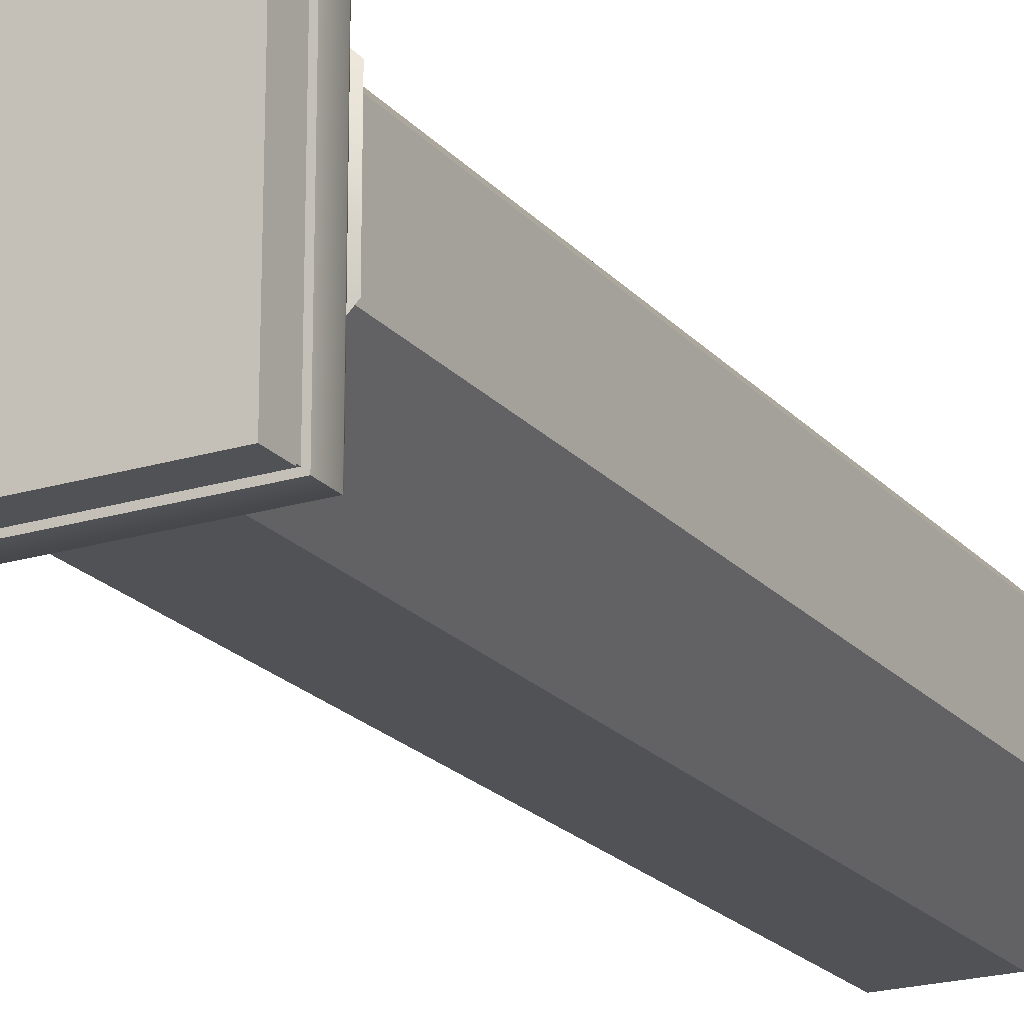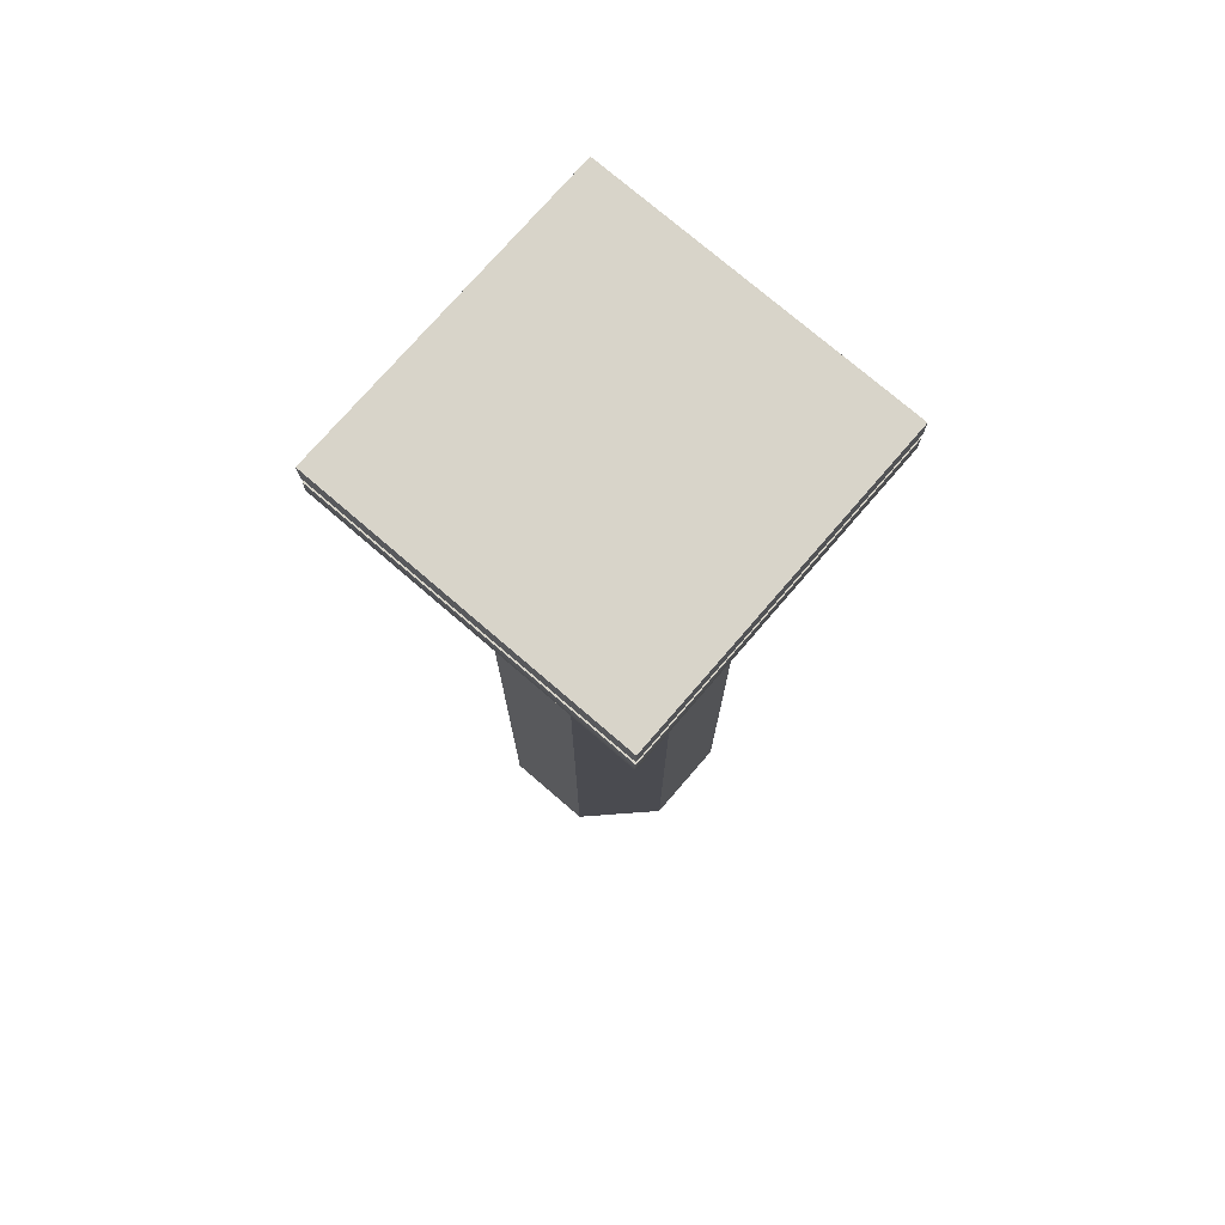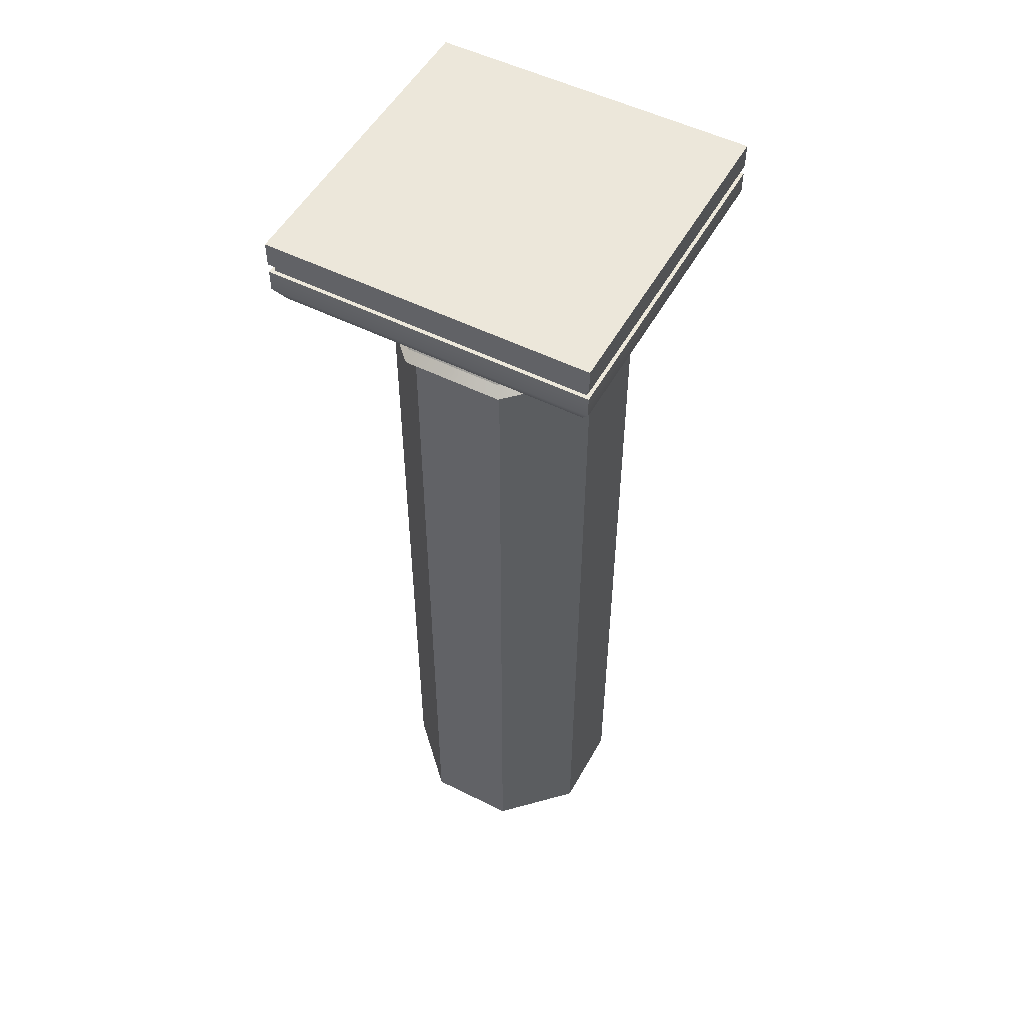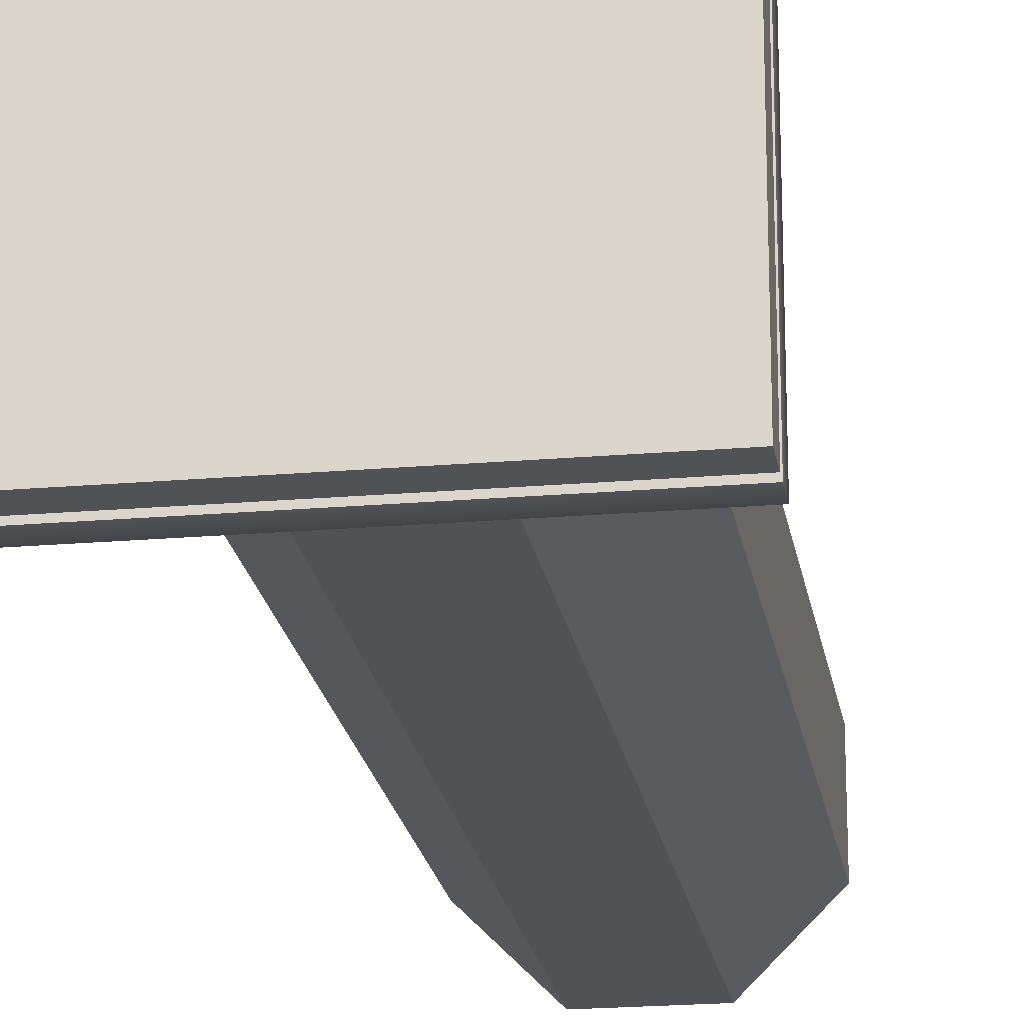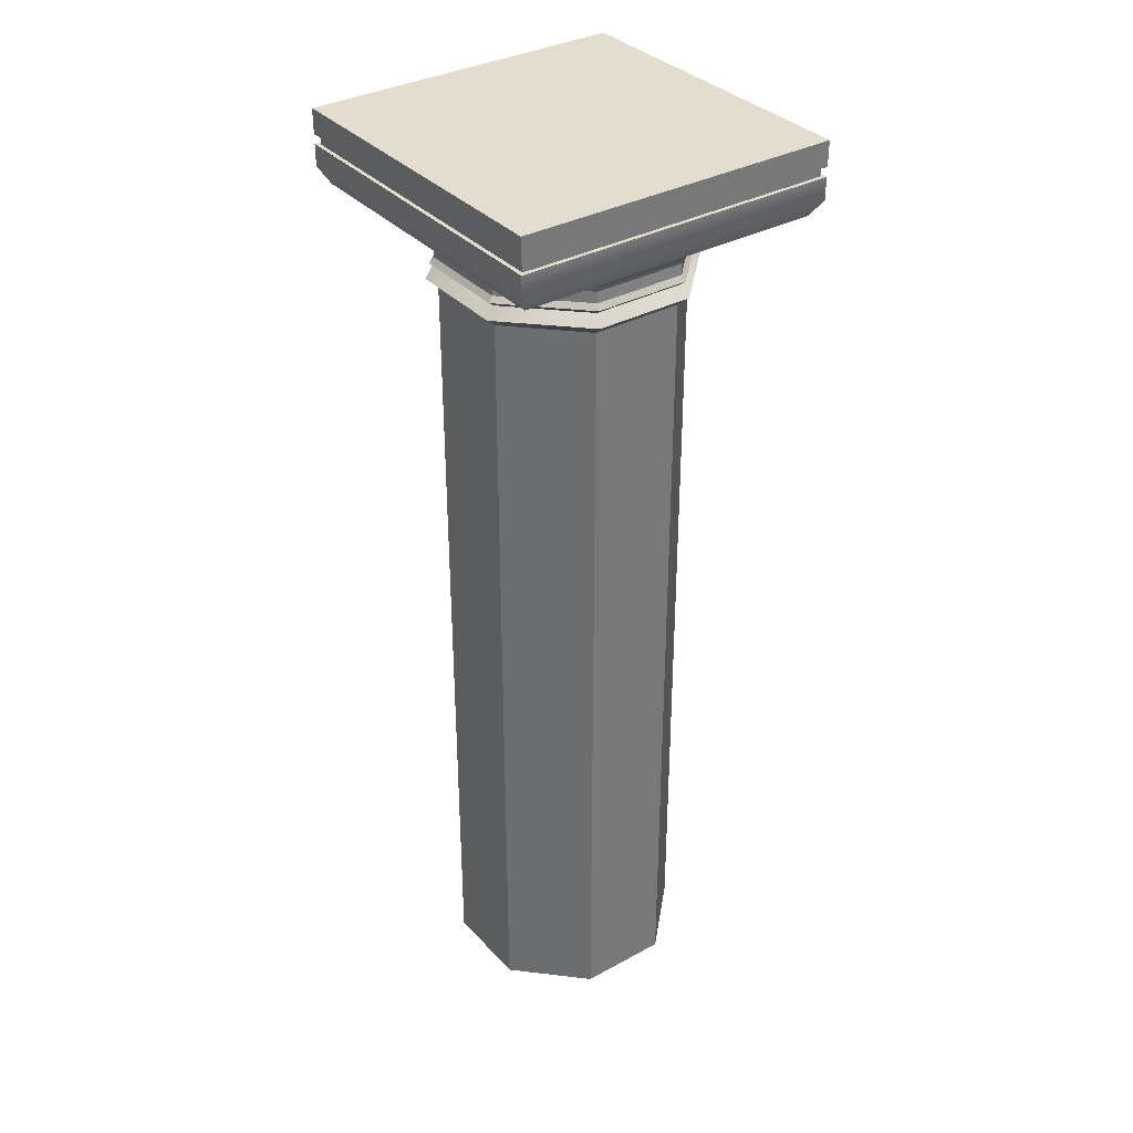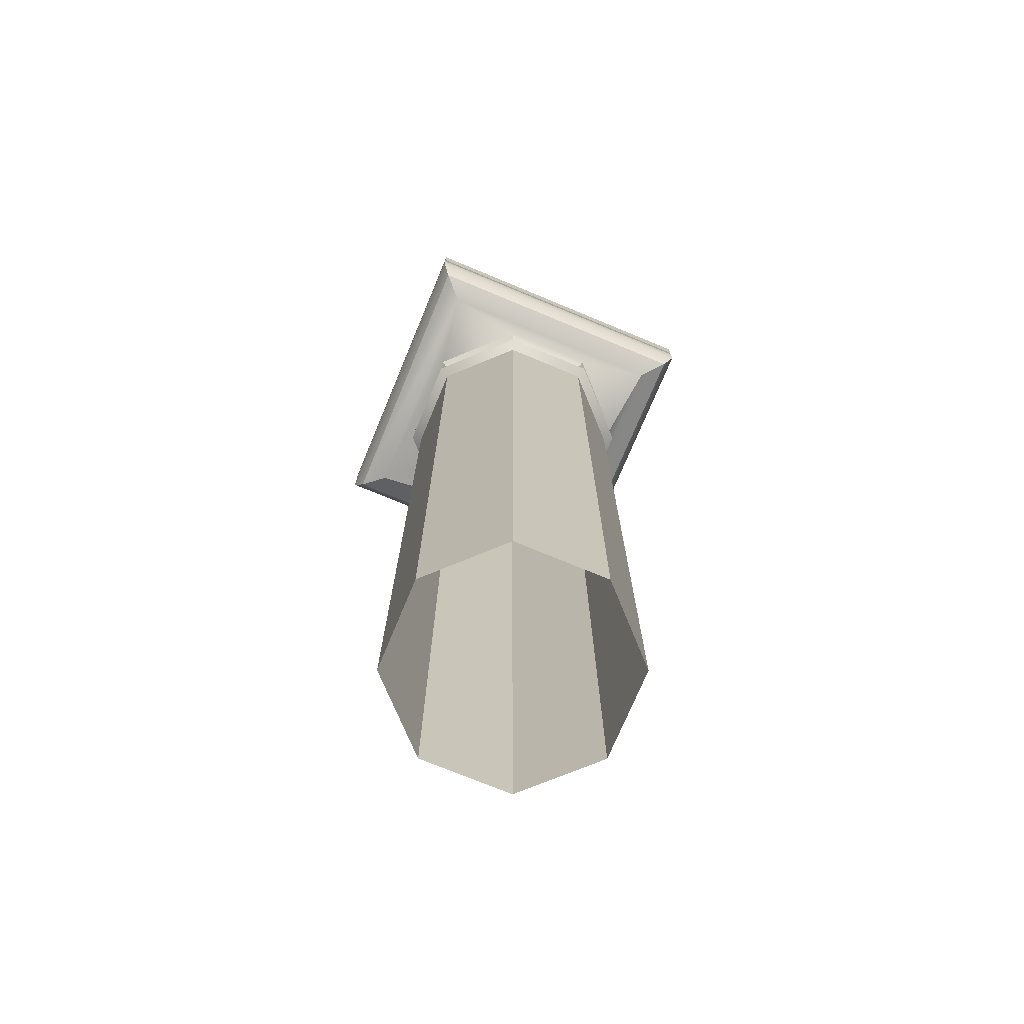
<metadata>
{"format":"obj","ext":"obj","renderer":"f3d","projection":"perspective","resolution":1024,"background":"white","views":[{"elev":-20.8,"azim":-151.2,"up":"+Z"},{"elev":75.1,"azim":-49.2,"up":"+Y"},{"elev":52.1,"azim":-61.6,"up":"+Y"},{"elev":-20.7,"azim":-171.1,"up":"+Z"},{"elev":34.8,"azim":54.0,"up":"+Y"},{"elev":-73.2,"azim":157.4,"up":"+Y"}]}
</metadata>
<code>
o sponza_13
v -65.83 22.1 -31.68
v -65.83 22.1 -24
v -58.15 22.1 -24
v -58.15 22.1 -31.68
v -58.15 21.3 -31.68
v -58.15 21.3 -24
v -58.15 20.79 -24
v -58.15 20.79 -31.68
v -58.15 21.3 -24
v -65.83 21.3 -24
v -65.83 20.79 -24
v -58.15 20.79 -24
v -65.83 21.3 -24
v -65.83 21.3 -31.68
v -65.83 20.79 -31.68
v -65.83 20.79 -24
v -65.83 21.3 -31.68
v -58.15 21.3 -31.68
v -58.15 20.79 -31.68
v -65.83 20.79 -31.68
v -58.37 20.41 -31.46
v -65.62 20.41 -31.46
v -65.62 20.41 -31.46
v -65.62 20.41 -24.22
v -65.62 20.41 -24.22
v -58.37 20.41 -24.22
v -58.37 20.41 -24.22
v -58.37 20.41 -31.46
v -58.37 20.41 -31.46
v -58.92 20.12 -30.91
v -65.06 20.12 -30.91
v -65.62 20.41 -31.46
v -65.62 20.41 -31.46
v -65.06 20.12 -30.91
v -65.06 20.12 -24.77
v -65.62 20.41 -24.22
v -65.62 20.41 -24.22
v -65.06 20.12 -24.77
v -58.92 20.12 -24.77
v -58.37 20.41 -24.22
v -58.37 20.41 -24.22
v -58.92 20.12 -24.77
v -58.92 20.12 -30.91
v -58.37 20.41 -31.46
v -63.09 18.67 -25.24
v -64.6 18.67 -26.75
v -64.6 -0.246 -26.75
v -63.09 -0.246 -25.24
v -64.6 18.67 -26.75
v -64.6 18.67 -28.89
v -64.6 -0.246 -28.89
v -64.6 -0.246 -26.75
v -64.6 18.67 -28.89
v -63.09 18.67 -30.4
v -63.09 -0.246 -30.4
v -64.6 -0.246 -28.89
v -63.09 18.67 -30.4
v -60.95 18.67 -30.4
v -60.95 -0.246 -30.4
v -63.09 -0.246 -30.4
v -60.95 18.67 -30.4
v -59.44 18.67 -28.89
v -59.44 -0.246 -28.89
v -60.95 -0.246 -30.4
v -59.44 18.67 -28.89
v -59.44 18.67 -26.75
v -59.44 -0.246 -26.75
v -59.44 -0.246 -28.89
v -59.44 18.67 -26.75
v -60.95 18.67 -25.24
v -60.95 -0.246 -25.24
v -59.44 -0.246 -26.75
v -60.95 18.67 -25.24
v -63.09 18.67 -25.24
v -63.09 -0.246 -25.24
v -60.95 -0.246 -25.24
v -63.15 19.25 -25.08
v -64.75 19.25 -26.68
v -64.6 19.12 -26.75
v -63.09 19.12 -25.24
v -64.75 19.25 -28.95
v -64.6 19.12 -28.89
v -63.15 19.25 -30.55
v -63.09 19.12 -30.4
v -60.88 19.25 -30.55
v -60.95 19.12 -30.4
v -59.28 19.25 -28.95
v -59.44 19.12 -28.89
v -59.28 19.25 -26.68
v -59.44 19.12 -26.75
v -60.88 19.25 -25.08
v -60.95 19.12 -25.24
v -63.15 19.25 -25.08
v -63.09 19.12 -25.24
v -63.18 19.93 -25.01
v -64.82 19.93 -26.66
v -64.64 19.63 -26.73
v -63.11 19.63 -25.19
v -64.82 19.93 -26.66
v -64.82 19.93 -28.98
v -64.64 19.63 -28.91
v -64.64 19.63 -26.73
v -64.82 19.93 -28.98
v -63.18 19.93 -30.62
v -63.11 19.63 -30.45
v -64.64 19.63 -28.91
v -63.18 19.93 -30.62
v -60.86 19.93 -30.62
v -60.93 19.63 -30.45
v -63.11 19.63 -30.45
v -60.86 19.93 -30.62
v -59.21 19.93 -28.98
v -59.39 19.63 -28.91
v -60.93 19.63 -30.45
v -59.21 19.93 -28.98
v -59.21 19.93 -26.66
v -59.39 19.63 -26.73
v -59.39 19.63 -28.91
v -59.21 19.93 -26.66
v -60.86 19.93 -25.01
v -60.93 19.63 -25.19
v -59.39 19.63 -26.73
v -60.86 19.93 -25.01
v -63.18 19.93 -25.01
v -63.11 19.63 -25.19
v -60.93 19.63 -25.19
v -64.82 19.93 -28.98
v -64.82 19.93 -26.66
v -65.06 20.12 -24.77
v -64.82 19.93 -26.66
v -63.18 19.93 -25.01
v -63.18 19.93 -25.01
v -60.86 19.93 -25.01
v -60.86 19.93 -25.01
v -59.21 19.93 -26.66
v -59.21 19.93 -28.98
v -60.86 19.93 -30.62
v -60.86 19.93 -30.62
v -63.18 19.93 -30.62
v -65.06 20.12 -30.91
v -63.18 19.93 -30.62
v -64.82 19.93 -28.98
v -63.09 18.67 -25.24
v -63.19 18.89 -24.99
v -64.85 18.89 -26.65
v -64.6 18.67 -26.75
v -64.85 18.89 -28.99
v -64.6 18.67 -28.89
v -63.19 18.89 -30.65
v -63.09 18.67 -30.4
v -60.85 18.89 -30.65
v -60.95 18.67 -30.4
v -59.19 18.89 -28.99
v -59.44 18.67 -28.89
v -59.19 18.89 -26.65
v -59.44 18.67 -26.75
v -60.85 18.89 -24.99
v -60.95 18.67 -25.24
v -63.19 18.89 -24.99
v -63.09 18.67 -25.24
v -63.19 18.89 -24.99
v -63.09 19.12 -25.24
v -64.6 19.12 -26.75
v -64.85 18.89 -26.65
v -64.6 19.12 -28.89
v -64.85 18.89 -28.99
v -63.09 19.12 -30.4
v -63.19 18.89 -30.65
v -60.95 19.12 -30.4
v -60.85 18.89 -30.65
v -59.44 19.12 -28.89
v -59.19 18.89 -28.99
v -59.44 19.12 -26.75
v -59.19 18.89 -26.65
v -60.95 19.12 -25.24
v -60.85 18.89 -24.99
v -63.09 19.12 -25.24
v -63.19 18.89 -24.99
v -63.11 19.38 -25.18
v -63.11 19.63 -25.19
v -64.64 19.63 -26.73
v -64.66 19.38 -26.72
v -64.66 19.38 -26.72
v -64.64 19.63 -26.73
v -64.64 19.63 -28.91
v -64.66 19.38 -28.91
v -64.66 19.38 -28.91
v -64.64 19.63 -28.91
v -63.11 19.63 -30.45
v -63.11 19.38 -30.46
v -63.11 19.38 -30.46
v -63.11 19.63 -30.45
v -60.93 19.63 -30.45
v -60.92 19.38 -30.46
v -60.92 19.38 -30.46
v -60.93 19.63 -30.45
v -59.39 19.63 -28.91
v -59.38 19.38 -28.91
v -59.38 19.38 -28.91
v -59.39 19.63 -28.91
v -59.39 19.63 -26.73
v -59.38 19.38 -26.72
v -59.38 19.38 -26.72
v -59.39 19.63 -26.73
v -60.93 19.63 -25.19
v -60.92 19.38 -25.18
v -60.92 19.38 -25.18
v -60.93 19.63 -25.19
v -63.11 19.63 -25.19
v -63.11 19.38 -25.18
v -63.15 19.25 -25.08
v -63.11 19.38 -25.18
v -64.66 19.38 -26.72
v -64.75 19.25 -26.68
v -64.75 19.25 -26.68
v -64.66 19.38 -26.72
v -64.66 19.38 -28.91
v -64.75 19.25 -28.95
v -64.75 19.25 -28.95
v -64.66 19.38 -28.91
v -63.11 19.38 -30.46
v -63.15 19.25 -30.55
v -63.15 19.25 -30.55
v -63.11 19.38 -30.46
v -60.92 19.38 -30.46
v -60.88 19.25 -30.55
v -60.88 19.25 -30.55
v -60.92 19.38 -30.46
v -59.38 19.38 -28.91
v -59.28 19.25 -28.95
v -59.28 19.25 -28.95
v -59.38 19.38 -28.91
v -59.38 19.38 -26.72
v -59.28 19.25 -26.68
v -59.28 19.25 -26.68
v -59.38 19.38 -26.72
v -60.92 19.38 -25.18
v -60.88 19.25 -25.08
v -60.88 19.25 -25.08
v -60.92 19.38 -25.18
v -63.11 19.38 -25.18
v -63.15 19.25 -25.08
v -58.24 21.52 -31.58
v -58.24 21.52 -24.09
v -58.24 21.3 -24.09
v -58.24 21.3 -31.58
v -58.24 21.52 -24.09
v -65.74 21.52 -24.09
v -65.74 21.3 -24.09
v -58.24 21.3 -24.09
v -65.74 21.52 -24.09
v -65.74 21.52 -31.58
v -65.74 21.3 -31.58
v -65.74 21.3 -24.09
v -65.74 21.52 -31.58
v -58.24 21.52 -31.58
v -58.24 21.3 -31.58
v -65.74 21.3 -31.58
v -58.15 21.52 -31.68
v -58.15 22.1 -31.68
v -58.15 22.1 -24
v -58.15 21.52 -24
v -58.15 21.52 -24
v -58.15 22.1 -24
v -65.83 22.1 -24
v -65.83 21.52 -24
v -65.83 22.1 -31.68
v -65.83 21.52 -31.68
v -65.83 21.52 -24
v -65.83 22.1 -24
v -65.83 21.52 -31.68
v -65.83 22.1 -31.68
v -58.15 22.1 -31.68
v -58.15 21.52 -31.68
v -58.24 21.3 -31.58
v -58.24 21.3 -24.09
v -58.15 21.3 -24
v -58.15 21.3 -31.68
v -65.74 21.3 -24.09
v -65.83 21.3 -24
v -65.74 21.3 -31.58
v -65.83 21.3 -31.68
v -58.24 21.3 -31.58
v -58.15 21.3 -31.68
v -58.24 21.52 -24.09
v -58.24 21.52 -31.58
v -58.15 21.52 -31.68
v -58.15 21.52 -24
v -58.24 21.52 -31.58
v -65.74 21.52 -31.58
v -65.83 21.52 -31.68
v -65.74 21.52 -31.58
v -65.74 21.52 -24.09
v -65.83 21.52 -24
v -65.74 21.52 -24.09
v -58.24 21.52 -24.09
v -65.83 21.52 -24
f 1 2 3
f 1 3 4
f 5 6 7
f 5 7 8
f 9 10 11
f 9 11 12
f 13 14 15
f 13 15 16
f 17 18 19
f 17 19 20
f 21 22 20
f 21 20 19
f 23 24 16
f 23 16 15
f 25 26 12
f 25 12 11
f 27 28 8
f 27 8 7
f 29 30 31
f 29 31 32
f 33 34 35
f 33 35 36
f 37 38 39
f 37 39 40
f 41 42 43
f 41 43 44
f 45 46 47
f 45 47 48
f 49 50 51
f 49 51 52
f 53 54 55
f 53 55 56
f 57 58 59
f 57 59 60
f 61 62 63
f 61 63 64
f 65 66 67
f 65 67 68
f 69 70 71
f 69 71 72
f 73 74 75
f 73 75 76
f 77 78 79
f 77 79 80
f 78 81 82
f 78 82 79
f 81 83 84
f 81 84 82
f 83 85 86
f 83 86 84
f 85 87 88
f 85 88 86
f 87 89 90
f 87 90 88
f 89 91 92
f 89 92 90
f 91 93 94
f 91 94 92
f 95 96 97
f 95 97 98
f 99 100 101
f 99 101 102
f 103 104 105
f 103 105 106
f 107 108 109
f 107 109 110
f 111 112 113
f 111 113 114
f 115 116 117
f 115 117 118
f 119 120 121
f 119 121 122
f 123 124 125
f 123 125 126
f 127 128 35
f 127 35 34
f 129 130 131
f 38 132 133
f 38 133 39
f 42 134 135
f 42 135 136
f 42 136 43
f 43 136 137
f 138 139 31
f 138 31 30
f 140 141 142
f 143 144 145
f 143 145 146
f 146 145 147
f 146 147 148
f 148 147 149
f 148 149 150
f 150 149 151
f 150 151 152
f 152 151 153
f 152 153 154
f 154 153 155
f 154 155 156
f 156 155 157
f 156 157 158
f 158 157 159
f 158 159 160
f 161 162 163
f 161 163 164
f 164 163 165
f 164 165 166
f 166 165 167
f 166 167 168
f 168 167 169
f 168 169 170
f 170 169 171
f 170 171 172
f 172 171 173
f 172 173 174
f 174 173 175
f 174 175 176
f 176 175 177
f 176 177 178
f 179 180 181
f 179 181 182
f 183 184 185
f 183 185 186
f 187 188 189
f 187 189 190
f 191 192 193
f 191 193 194
f 195 196 197
f 195 197 198
f 199 200 201
f 199 201 202
f 203 204 205
f 203 205 206
f 207 208 209
f 207 209 210
f 211 212 213
f 211 213 214
f 215 216 217
f 215 217 218
f 219 220 221
f 219 221 222
f 223 224 225
f 223 225 226
f 227 228 229
f 227 229 230
f 231 232 233
f 231 233 234
f 235 236 237
f 235 237 238
f 239 240 241
f 239 241 242
f 243 244 245
f 243 245 246
f 247 248 249
f 247 249 250
f 251 252 253
f 251 253 254
f 255 256 257
f 255 257 258
f 259 260 261
f 259 261 262
f 263 264 265
f 263 265 266
f 267 268 269
f 267 269 270
f 271 272 273
f 271 273 274
f 275 276 277
f 275 277 278
f 276 279 280
f 276 280 277
f 279 281 282
f 279 282 280
f 281 283 284
f 281 284 282
f 285 286 287
f 285 287 288
f 289 290 291
f 289 291 287
f 292 293 294
f 292 294 291
f 295 296 288
f 295 288 297

</code>
